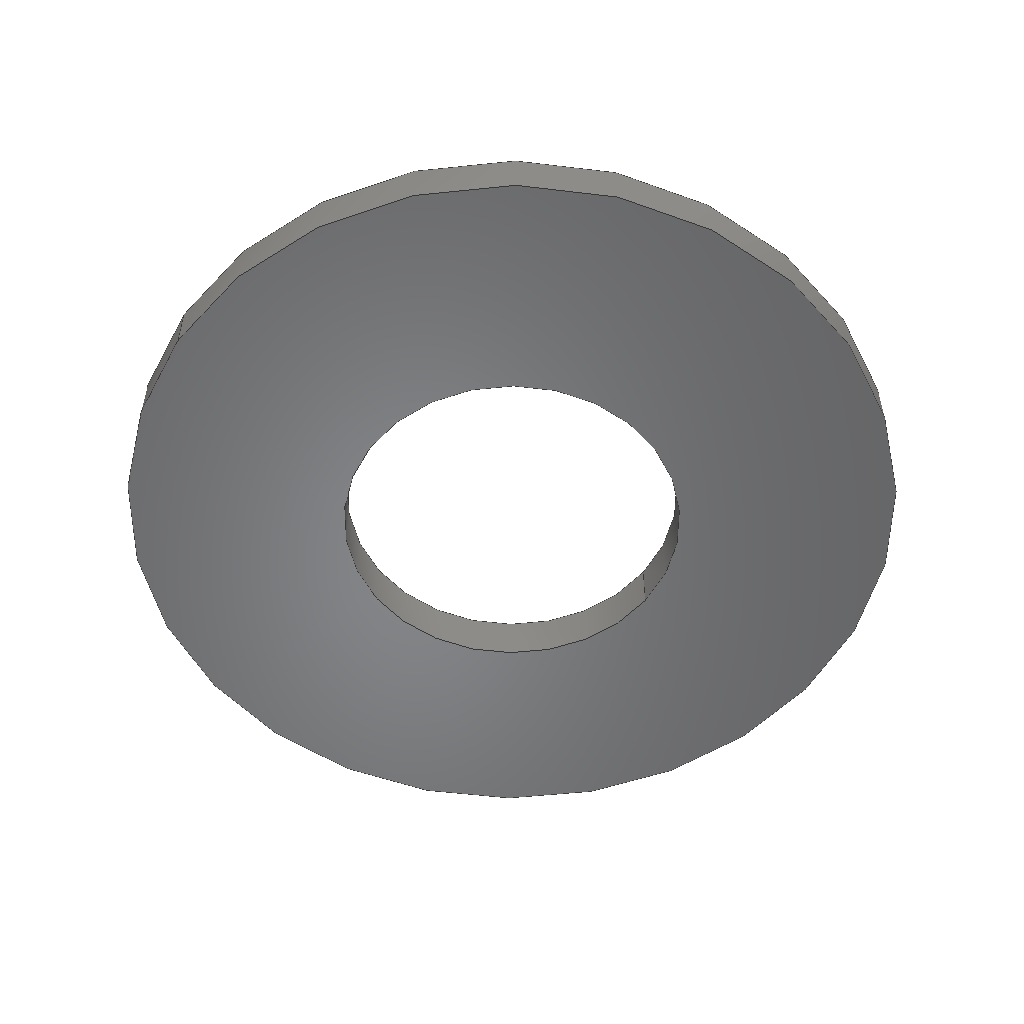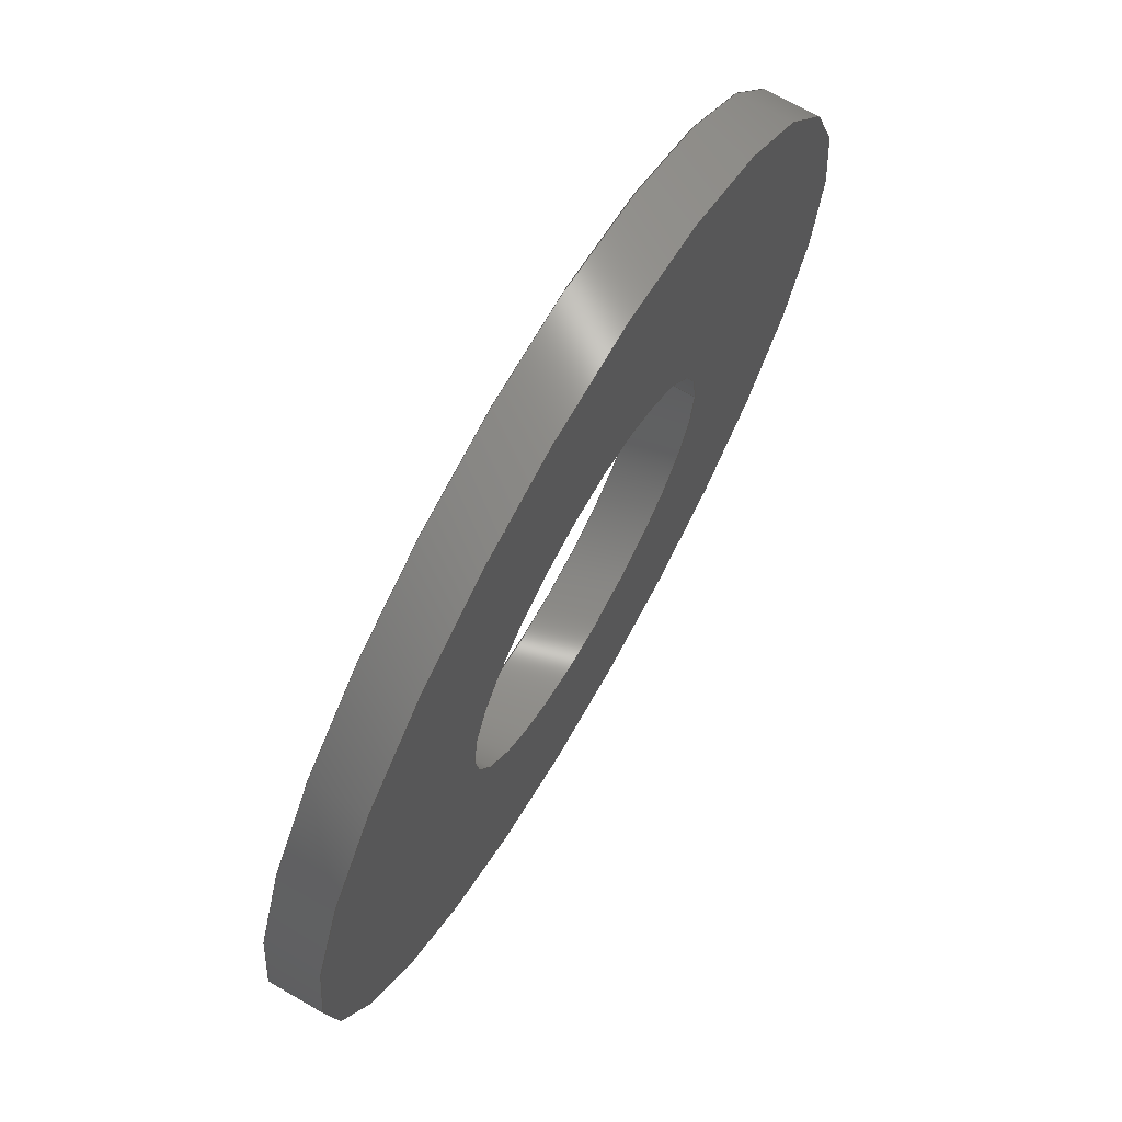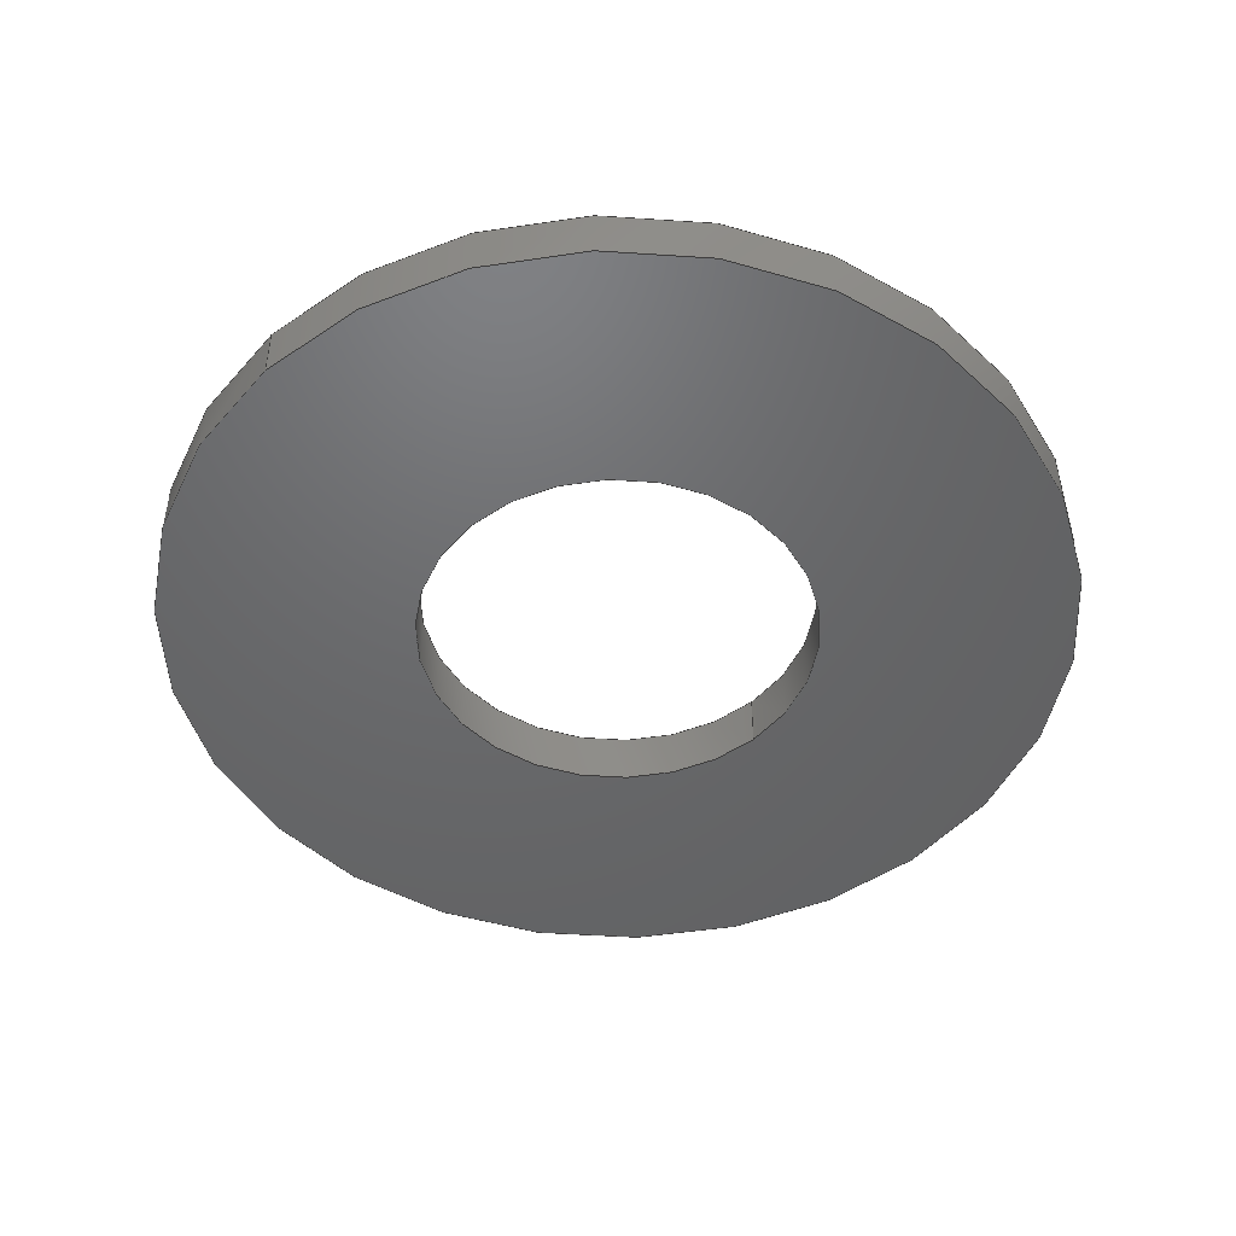
<metadata>
{"format":"step","ext":"step","renderer":"f3d","projection":"perspective","resolution":1024,"background":"white","views":[{"elev":-52.8,"azim":-35.1,"up":"+Z"},{"elev":70.9,"azim":119.9,"up":"+Y"},{"elev":-47.7,"azim":134.2,"up":"+Z"}]}
</metadata>
<code>
ISO-10303-21;
DATA;
#1 = EDGE_CURVE ( 'NONE', #225, #149, #172, .T. ) ;
#2 = FACE_OUTER_BOUND ( 'NONE', #120, .T. ) ;
#3 = ORIENTED_EDGE ( 'NONE', *, *, #1, .T. ) ;
#4 = CALENDAR_DATE ( 2023, 18, 1 ) ;
#5 = DIRECTION ( 'NONE',  ( 0, 0, 1 ) ) ;
#6 = FACE_BOUND ( 'NONE', #180, .T. ) ;
#7 = AXIS2_PLACEMENT_3D ( 'NONE', #67, #9, #48 ) ;
#8 = CALENDAR_DATE ( 2023, 18, 1 ) ;
#9 = DIRECTION ( 'NONE',  ( 0, 0, 1 ) ) ;
#10 = CARTESIAN_POINT ( 'NONE',  ( 0, 0, -0.15 ) ) ;
#11 = DIRECTION ( 'NONE',  ( -0, -0, -1 ) ) ;
#12 = ORIENTED_EDGE ( 'NONE', *, *, #208, .T. ) ;
#13 = DATE_AND_TIME ( #224, #52 ) ;
#14 = PERSON_AND_ORGANIZATION_ROLE ( 'classification_officer' ) ;
#15 = DIRECTION ( 'NONE',  ( 1, 0, 0 ) ) ;
#16 = FACE_OUTER_BOUND ( 'NONE', #36, .T. ) ;
#17 = ORIENTED_EDGE ( 'NONE', *, *, #112, .F. ) ;
#18 = LOCAL_TIME ( 15, 5, 58, #193 ) ;
#19 = AXIS2_PLACEMENT_3D ( 'NONE', #131, #133, #27 ) ;
#20 = DATE_AND_TIME ( #4, #169 ) ;
#21 = DIRECTION ( 'NONE',  ( -0, -0, -1 ) ) ;
#22 = AXIS2_PLACEMENT_3D ( 'NONE', #148, #23, #145 ) ;
#23 = DIRECTION ( 'NONE',  ( 0, 0, 1 ) ) ;
#24 = COORDINATED_UNIVERSAL_TIME_OFFSET ( 6, 0, .BEHIND. ) ;
#25 = DIRECTION ( 'NONE',  ( -0, -0, -1 ) ) ;
#26 = DIRECTION ( 'NONE',  ( 1, 0, 0 ) ) ;
#27 = DIRECTION ( 'NONE',  ( 1, 0, -0 ) ) ;
#28 = CIRCLE ( 'NONE', #100, 1.1 ) ;
#29 = DATE_TIME_ROLE ( 'classification_date' ) ;
#30 = PRODUCT_DEFINITION_SHAPE ( 'NONE', 'NONE',  #54 ) ;
#31 = ORIENTED_EDGE ( 'NONE', *, *, #74, .F. ) ;
#32 = APPROVAL_DATE_TIME ( #207, #57 ) ;
#33 = ADVANCED_FACE ( 'NONE', ( #2 ), #159, .T. ) ;
#34 = CC_DESIGN_PERSON_AND_ORGANIZATION_ASSIGNMENT ( #158, #136, ( #96 ) ) ;
#35 = PERSON ( 'UNSPECIFIED', 'UNSPECIFIED', 'UNSPECIFIED', ('UNSPECIFIED'), ('UNSPECIFIED'), ('UNSPECIFIED') ) ;
#36 = EDGE_LOOP ( 'NONE', ( #198, #125, #157, #60 ) ) ;
#37 = CYLINDRICAL_SURFACE ( 'NONE', #194, 1.1 ) ;
#38 = EDGE_CURVE ( 'NONE', #82, #97, #113, .T. ) ;
#39 = CARTESIAN_POINT ( 'NONE',  ( 0, 0, -0.15 ) ) ;
#40 = EDGE_LOOP ( 'NONE', ( #241, #49, #211, #59 ) ) ;
#41 = PLANE ( 'NONE',  #232 ) ;
#42 = DIRECTION ( 'NONE',  ( 0, 0, 1 ) ) ;
#43 = ORIENTED_EDGE ( 'NONE', *, *, #208, .F. ) ;
#44 = APPROVAL_PERSON_ORGANIZATION ( #127, #57, #93 ) ;
#45 = DIRECTION ( 'NONE',  ( 0, 0, 1 ) ) ;
#46 = DIRECTION ( 'NONE',  ( 0, 0, 1 ) ) ;
#47 = CC_DESIGN_PERSON_AND_ORGANIZATION_ASSIGNMENT ( #118, #153, ( #54 ) ) ;
#48 = DIRECTION ( 'NONE',  ( 1, 0, 0 ) ) ;
#49 = ORIENTED_EDGE ( 'NONE', *, *, #216, .T. ) ;
#50 = PLANE ( 'NONE',  #19 ) ;
#51 = APPLICATION_PROTOCOL_DEFINITION ( 'international standard', 'config_control_design', 1994, #226 ) ;
#52 = LOCAL_TIME ( 15, 5, 58, #24 ) ;
#53 = DATE_TIME_ROLE ( 'creation_date' ) ;
#54 = PRODUCT_DEFINITION ( 'UNKNOWN', '', #167, #73 ) ;
#55 = ORIENTED_EDGE ( 'NONE', *, *, #112, .T. ) ;
#56 = LOCAL_TIME ( 15, 5, 58, #204 ) ;
#57 = APPROVAL ( #188, 'UNSPECIFIED' ) ;
#58 = AXIS2_PLACEMENT_3D ( 'NONE', #130, #110, #15 ) ;
#59 = ORIENTED_EDGE ( 'NONE', *, *, #221, .F. ) ;
#60 = ORIENTED_EDGE ( 'NONE', *, *, #103, .F. ) ;
#61 = CC_DESIGN_DATE_AND_TIME_ASSIGNMENT ( #166, #53, ( #54 ) ) ;
#62 = CALENDAR_DATE ( 2023, 18, 1 ) ;
#63 = CARTESIAN_POINT ( 'NONE',  ( 2.5, 3.062e-16, 0.15 ) ) ;
#64 = DIRECTION ( 'NONE',  ( 0, 0, 1 ) ) ;
#65 = CARTESIAN_POINT ( 'NONE',  ( -1.1, 0, 0.15 ) ) ;
#66 = CARTESIAN_POINT ( 'NONE',  ( 2.5, 3.062e-16, 0.15 ) ) ;
#67 = CARTESIAN_POINT ( 'NONE',  ( 0, 0, 0.15 ) ) ;
#68 = VERTEX_POINT ( 'NONE', #63 ) ;
#69 = CARTESIAN_POINT ( 'NONE',  ( 1.1, 1.347e-16, 0.15 ) ) ;
#70 = AXIS2_PLACEMENT_3D ( 'NONE', #184, #201, #26 ) ;
#71 =( NAMED_UNIT ( * ) PLANE_ANGLE_UNIT ( ) SI_UNIT ( $, .RADIAN. ) );
#72 = FACE_OUTER_BOUND ( 'NONE', #40, .T. ) ;
#73 = DESIGN_CONTEXT ( 'detailed design', #135, 'design' ) ;
#74 = EDGE_CURVE ( 'NONE', #189, #225, #155, .T. ) ;
#75 = LOCAL_TIME ( 15, 5, 58, #242 ) ;
#76 = APPROVAL_PERSON_ORGANIZATION ( #160, #237, #137 ) ;
#77 = CARTESIAN_POINT ( 'NONE',  ( 0, 0, 0.15 ) ) ;
#78 = CARTESIAN_POINT ( 'NONE',  ( 0, 0, -0.15 ) ) ;
#79 = CIRCLE ( 'NONE', #200, 2.5 ) ;
#80 = CC_DESIGN_APPROVAL ( #237, ( #54 ) ) ;
#81 = DIRECTION ( 'NONE',  ( 1, 0, 0 ) ) ;
#82 = VERTEX_POINT ( 'NONE', #238 ) ;
#83 = ORIENTED_EDGE ( 'NONE', *, *, #221, .T. ) ;
#84 = DIRECTION ( 'NONE',  ( -1, 0, 0 ) ) ;
#85 = ORGANIZATION ( 'UNSPECIFIED', 'UNSPECIFIED', '' ) ;
#86 = CARTESIAN_POINT ( 'NONE',  ( 1.1, 1.347e-16, -0.15 ) ) ;
#87 = DIRECTION ( 'NONE',  ( -0, -0, -1 ) ) ;
#88 = DIRECTION ( 'NONE',  ( -0, -0, -1 ) ) ;
#89 = AXIS2_PLACEMENT_3D ( 'NONE', #220, #199, #222 ) ;
#90 = CIRCLE ( 'NONE', #7, 1.1 ) ;
#91 = APPROVAL_STATUS ( 'not_yet_approved' ) ;
#92 = PERSON_AND_ORGANIZATION_ROLE ( 'design_supplier' ) ;
#93 = APPROVAL_ROLE ( '' ) ;
#94 = CLOSED_SHELL ( 'NONE', ( #231, #229, #139, #33, #228, #98 ) ) ;
#95 = APPROVAL_DATE_TIME ( #20, #237 ) ;
#96 = PRODUCT ( '91455A310_Steel General Purpose Washer for Class 8.8', '91455A310_Steel General Purpose Washer for Class 8.8', '', ( #170 ) ) ;
#97 = VERTEX_POINT ( 'NONE', #108 ) ;
#98 = ADVANCED_FACE ( 'NONE', ( #6, #202 ), #41, .F. ) ;
#99 = CC_DESIGN_APPROVAL ( #214, ( #167 ) ) ;
#100 = AXIS2_PLACEMENT_3D ( 'NONE', #134, #45, #165 ) ;
#101 = ORIENTED_EDGE ( 'NONE', *, *, #195, .T. ) ;
#102 = PERSON_AND_ORGANIZATION ( #35, #85 ) ;
#103 = EDGE_CURVE ( 'NONE', #182, #149, #140, .T. ) ;
#104 = VECTOR ( 'NONE', #128, 1000 ) ;
#105 = CIRCLE ( 'NONE', #146, 2.5 ) ;
#106 = DIRECTION ( 'NONE',  ( 1, 0, -0 ) ) ;
#107 = CARTESIAN_POINT ( 'NONE',  ( -1.1, 0, 0.15 ) ) ;
#108 = CARTESIAN_POINT ( 'NONE',  ( -2.5, 0, -0.15 ) ) ;
#109 = CALENDAR_DATE ( 2023, 18, 1 ) ;
#110 = DIRECTION ( 'NONE',  ( 0, 0, 1 ) ) ;
#111 = CARTESIAN_POINT ( 'NONE',  ( 0, 0, 0.15 ) ) ;
#112 = EDGE_CURVE ( 'NONE', #97, #82, #79, .T. ) ;
#113 = CIRCLE ( 'NONE', #248, 2.5 ) ;
#114 = APPROVAL_PERSON_ORGANIZATION ( #102, #214, #116 ) ;
#115 = DIRECTION ( 'NONE',  ( -1, 0, 0 ) ) ;
#116 = APPROVAL_ROLE ( '' ) ;
#117 = CC_DESIGN_APPROVAL ( #57, ( #161 ) ) ;
#118 = PERSON_AND_ORGANIZATION ( #35, #85 ) ;
#119 = ORIENTED_EDGE ( 'NONE', *, *, #191, .T. ) ;
#120 = EDGE_LOOP ( 'NONE', ( #177, #43, #83, #55 ) ) ;
#121 = CC_DESIGN_SECURITY_CLASSIFICATION ( #161, ( #167 ) ) ;
#122 = LINE ( 'NONE', #66, #178 ) ;
#123 = EDGE_CURVE ( 'NONE', #182, #189, #196, .T. ) ;
#124 = LINE ( 'NONE', #245, #175 ) ;
#125 = ORIENTED_EDGE ( 'NONE', *, *, #74, .T. ) ;
#126 = VERTEX_POINT ( 'NONE', #240 ) ;
#127 = PERSON_AND_ORGANIZATION ( #35, #85 ) ;
#128 = DIRECTION ( 'NONE',  ( -0, -0, -1 ) ) ;
#129 = APPROVAL_DATE_TIME ( #156, #214 ) ;
#130 = CARTESIAN_POINT ( 'NONE',  ( 0, 0, 0 ) ) ;
#131 = CARTESIAN_POINT ( 'NONE',  ( 0, 0, 0.15 ) ) ;
#132 =( LENGTH_UNIT ( ) NAMED_UNIT ( * ) SI_UNIT ( .MILLI., .METRE. ) );
#133 = DIRECTION ( 'NONE',  ( 0, 0, 1 ) ) ;
#134 = CARTESIAN_POINT ( 'NONE',  ( 0, 0, -0.15 ) ) ;
#135 = APPLICATION_CONTEXT ( 'configuration controlled 3d designs of mechanical parts and assemblies' ) ;
#136 = PERSON_AND_ORGANIZATION_ROLE ( 'design_owner' ) ;
#137 = APPROVAL_ROLE ( '' ) ;
#138 = PERSON_AND_ORGANIZATION ( #35, #85 ) ;
#139 = ADVANCED_FACE ( 'NONE', ( #192, #147 ), #50, .T. ) ;
#140 = LINE ( 'NONE', #107, #246 ) ;
#141 = CC_DESIGN_PERSON_AND_ORGANIZATION_ASSIGNMENT ( #173, #92, ( #167 ) ) ;
#142 = MANIFOLD_SOLID_BREP ( 'Boss-Extrude1', #94 ) ;
#143 = EDGE_LOOP ( 'NONE', ( #31, #218, #152, #186 ) ) ;
#144 = CYLINDRICAL_SURFACE ( 'NONE', #174, 2.5 ) ;
#145 = DIRECTION ( 'NONE',  ( 1, 0, 0 ) ) ;
#146 = AXIS2_PLACEMENT_3D ( 'NONE', #151, #42, #181 ) ;
#147 = FACE_BOUND ( 'NONE', #236, .T. ) ;
#148 = CARTESIAN_POINT ( 'NONE',  ( 0, 0, -0.15 ) ) ;
#149 = VERTEX_POINT ( 'NONE', #185 ) ;
#150 = CIRCLE ( 'NONE', #70, 2.5 ) ;
#151 = CARTESIAN_POINT ( 'NONE',  ( 0, 0, 0.15 ) ) ;
#152 = ORIENTED_EDGE ( 'NONE', *, *, #103, .T. ) ;
#153 = PERSON_AND_ORGANIZATION_ROLE ( 'creator' ) ;
#154 = PERSON_AND_ORGANIZATION_ROLE ( 'creator' ) ;
#155 = LINE ( 'NONE', #213, #104 ) ;
#156 = DATE_AND_TIME ( #109, #56 ) ;
#157 = ORIENTED_EDGE ( 'NONE', *, *, #191, .F. ) ;
#158 = PERSON_AND_ORGANIZATION ( #35, #85 ) ;
#159 = CYLINDRICAL_SURFACE ( 'NONE', #243, 2.5 ) ;
#160 = PERSON_AND_ORGANIZATION ( #35, #85 ) ;
#161 = SECURITY_CLASSIFICATION ( '', '', #171 ) ;
#162 = EDGE_CURVE ( 'NONE', #189, #182, #90, .T. ) ;
#163 = ORIENTED_EDGE ( 'NONE', *, *, #162, .F. ) ;
#164 = EDGE_LOOP ( 'NONE', ( #12, #101 ) ) ;
#165 = DIRECTION ( 'NONE',  ( 1, 0, 0 ) ) ;
#166 = DATE_AND_TIME ( #8, #75 ) ;
#167 = PRODUCT_DEFINITION_FORMATION_WITH_SPECIFIED_SOURCE ( 'ANY', '', #96, .NOT_KNOWN. ) ;
#168 = DIRECTION ( 'NONE',  ( -1, 0, 0 ) ) ;
#169 = LOCAL_TIME ( 15, 5, 58, #227 ) ;
#170 = MECHANICAL_CONTEXT ( 'NONE', #226, 'mechanical' ) ;
#171 = SECURITY_CLASSIFICATION_LEVEL ( 'unclassified' ) ;
#172 = CIRCLE ( 'NONE', #22, 1.1 ) ;
#173 = PERSON_AND_ORGANIZATION ( #35, #85 ) ;
#174 = AXIS2_PLACEMENT_3D ( 'NONE', #111, #217, #168 ) ;
#175 = VECTOR ( 'NONE', #25, 1000 ) ;
#176 = UNCERTAINTY_MEASURE_WITH_UNIT (LENGTH_MEASURE( 1e-05 ), #132, 'distance_accuracy_value', 'NONE');
#177 = ORIENTED_EDGE ( 'NONE', *, *, #216, .F. ) ;
#178 = VECTOR ( 'NONE', #87, 1000 ) ;
#179 = DIRECTION ( 'NONE',  ( 1, 0, 0 ) ) ;
#180 = EDGE_LOOP ( 'NONE', ( #119, #3 ) ) ;
#181 = DIRECTION ( 'NONE',  ( 1, 0, 0 ) ) ;
#182 = VERTEX_POINT ( 'NONE', #65 ) ;
#183 = AXIS2_PLACEMENT_3D ( 'NONE', #244, #11, #84 ) ;
#184 = CARTESIAN_POINT ( 'NONE',  ( 0, 0, 0.15 ) ) ;
#185 = CARTESIAN_POINT ( 'NONE',  ( -1.1, 0, -0.15 ) ) ;
#186 = ORIENTED_EDGE ( 'NONE', *, *, #1, .F. ) ;
#187 =( NAMED_UNIT ( * ) SI_UNIT ( $, .STERADIAN. ) SOLID_ANGLE_UNIT ( ) );
#188 = APPROVAL_STATUS ( 'not_yet_approved' ) ;
#189 = VERTEX_POINT ( 'NONE', #69 ) ;
#190 = ORIENTED_EDGE ( 'NONE', *, *, #38, .F. ) ;
#191 = EDGE_CURVE ( 'NONE', #149, #225, #28, .T. ) ;
#192 = FACE_OUTER_BOUND ( 'NONE', #164, .T. ) ;
#193 = COORDINATED_UNIVERSAL_TIME_OFFSET ( 6, 0, .BEHIND. ) ;
#194 = AXIS2_PLACEMENT_3D ( 'NONE', #203, #88, #115 ) ;
#195 = EDGE_CURVE ( 'NONE', #68, #126, #105, .T. ) ;
#196 = CIRCLE ( 'NONE', #89, 1.1 ) ;
#197 = CC_DESIGN_PERSON_AND_ORGANIZATION_ASSIGNMENT ( #138, #14, ( #161 ) ) ;
#198 = ORIENTED_EDGE ( 'NONE', *, *, #123, .T. ) ;
#199 = DIRECTION ( 'NONE',  ( 0, 0, 1 ) ) ;
#200 = AXIS2_PLACEMENT_3D ( 'NONE', #10, #46, #81 ) ;
#201 = DIRECTION ( 'NONE',  ( 0, 0, 1 ) ) ;
#202 = FACE_OUTER_BOUND ( 'NONE', #219, .T. ) ;
#203 = CARTESIAN_POINT ( 'NONE',  ( 0, 0, 0.15 ) ) ;
#204 = COORDINATED_UNIVERSAL_TIME_OFFSET ( 6, 0, .BEHIND. ) ;
#205 =( GEOMETRIC_REPRESENTATION_CONTEXT ( 3 ) GLOBAL_UNCERTAINTY_ASSIGNED_CONTEXT ( ( #176 ) ) GLOBAL_UNIT_ASSIGNED_CONTEXT ( ( #132, #71, #187 ) ) REPRESENTATION_CONTEXT ( 'NONE', 'WORKASPACE' ) );
#206 = ORIENTED_EDGE ( 'NONE', *, *, #123, .F. ) ;
#207 = DATE_AND_TIME ( #62, #18 ) ;
#208 = EDGE_CURVE ( 'NONE', #126, #68, #150, .T. ) ;
#209 = CC_DESIGN_DATE_AND_TIME_ASSIGNMENT ( #13, #29, ( #161 ) ) ;
#210 = CYLINDRICAL_SURFACE ( 'NONE', #183, 1.1 ) ;
#211 = ORIENTED_EDGE ( 'NONE', *, *, #38, .T. ) ;
#212 = FACE_OUTER_BOUND ( 'NONE', #143, .T. ) ;
#213 = CARTESIAN_POINT ( 'NONE',  ( 1.1, 1.347e-16, 0.15 ) ) ;
#214 = APPROVAL ( #247, 'UNSPECIFIED' ) ;
#215 = DIRECTION ( 'NONE',  ( -1, 0, 0 ) ) ;
#216 = EDGE_CURVE ( 'NONE', #68, #82, #122, .T. ) ;
#217 = DIRECTION ( 'NONE',  ( -0, -0, -1 ) ) ;
#218 = ORIENTED_EDGE ( 'NONE', *, *, #162, .T. ) ;
#219 = EDGE_LOOP ( 'NONE', ( #17, #190 ) ) ;
#220 = CARTESIAN_POINT ( 'NONE',  ( 0, 0, 0.15 ) ) ;
#221 = EDGE_CURVE ( 'NONE', #126, #97, #124, .T. ) ;
#222 = DIRECTION ( 'NONE',  ( 1, 0, 0 ) ) ;
#223 = APPLICATION_PROTOCOL_DEFINITION ( 'international standard', 'config_control_design', 1994, #135 ) ;
#224 = CALENDAR_DATE ( 2023, 18, 1 ) ;
#225 = VERTEX_POINT ( 'NONE', #86 ) ;
#226 = APPLICATION_CONTEXT ( 'configuration controlled 3d designs of mechanical parts and assemblies' ) ;
#227 = COORDINATED_UNIVERSAL_TIME_OFFSET ( 6, 0, .BEHIND. ) ;
#228 = ADVANCED_FACE ( 'NONE', ( #212 ), #37, .F. ) ;
#229 = ADVANCED_FACE ( 'NONE', ( #72 ), #144, .T. ) ;
#230 = CC_DESIGN_PERSON_AND_ORGANIZATION_ASSIGNMENT ( #249, #154, ( #167 ) ) ;
#231 = ADVANCED_FACE ( 'NONE', ( #16 ), #210, .F. ) ;
#232 = AXIS2_PLACEMENT_3D ( 'NONE', #78, #5, #106 ) ;
#233 = ADVANCED_BREP_SHAPE_REPRESENTATION ( '91455A310_Steel General Purpose Washer for Class 8.8', ( #142, #58 ), #205 ) ;
#234 = SHAPE_DEFINITION_REPRESENTATION ( #30, #233 ) ;
#235 = DIRECTION ( 'NONE',  ( -0, -0, -1 ) ) ;
#236 = EDGE_LOOP ( 'NONE', ( #206, #163 ) ) ;
#237 = APPROVAL ( #91, 'UNSPECIFIED' ) ;
#238 = CARTESIAN_POINT ( 'NONE',  ( 2.5, 3.062e-16, -0.15 ) ) ;
#239 = PRODUCT_RELATED_PRODUCT_CATEGORY ( 'detail', '', ( #96 ) ) ;
#240 = CARTESIAN_POINT ( 'NONE',  ( -2.5, 0, 0.15 ) ) ;
#241 = ORIENTED_EDGE ( 'NONE', *, *, #195, .F. ) ;
#242 = COORDINATED_UNIVERSAL_TIME_OFFSET ( 6, 0, .BEHIND. ) ;
#243 = AXIS2_PLACEMENT_3D ( 'NONE', #77, #235, #215 ) ;
#244 = CARTESIAN_POINT ( 'NONE',  ( 0, 0, 0.15 ) ) ;
#245 = CARTESIAN_POINT ( 'NONE',  ( -2.5, 0, 0.15 ) ) ;
#246 = VECTOR ( 'NONE', #21, 1000 ) ;
#247 = APPROVAL_STATUS ( 'not_yet_approved' ) ;
#248 = AXIS2_PLACEMENT_3D ( 'NONE', #39, #64, #179 ) ;
#249 = PERSON_AND_ORGANIZATION ( #35, #85 ) ;
ENDSEC;
END-ISO-10303-21;

</code>
